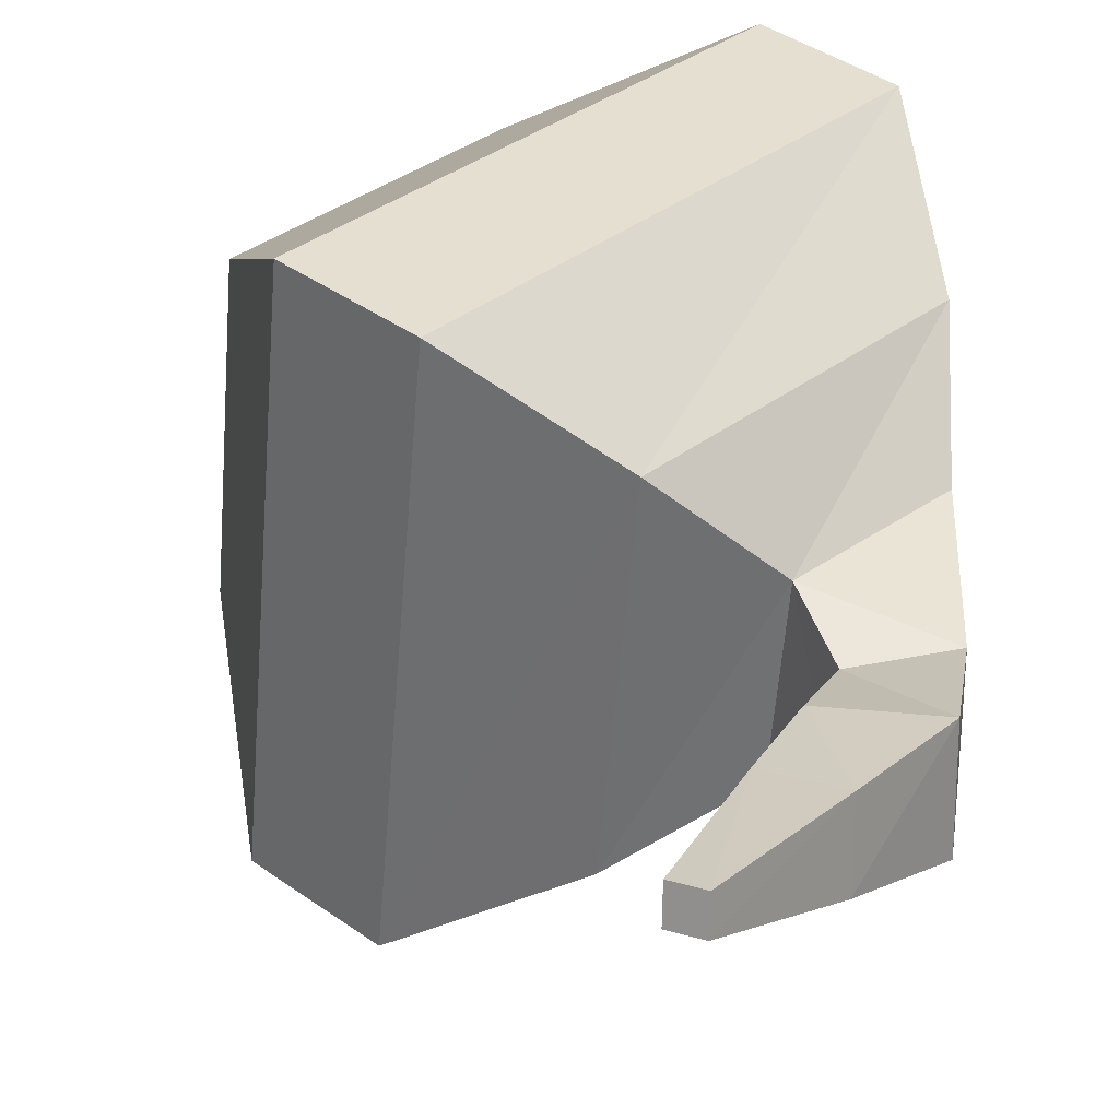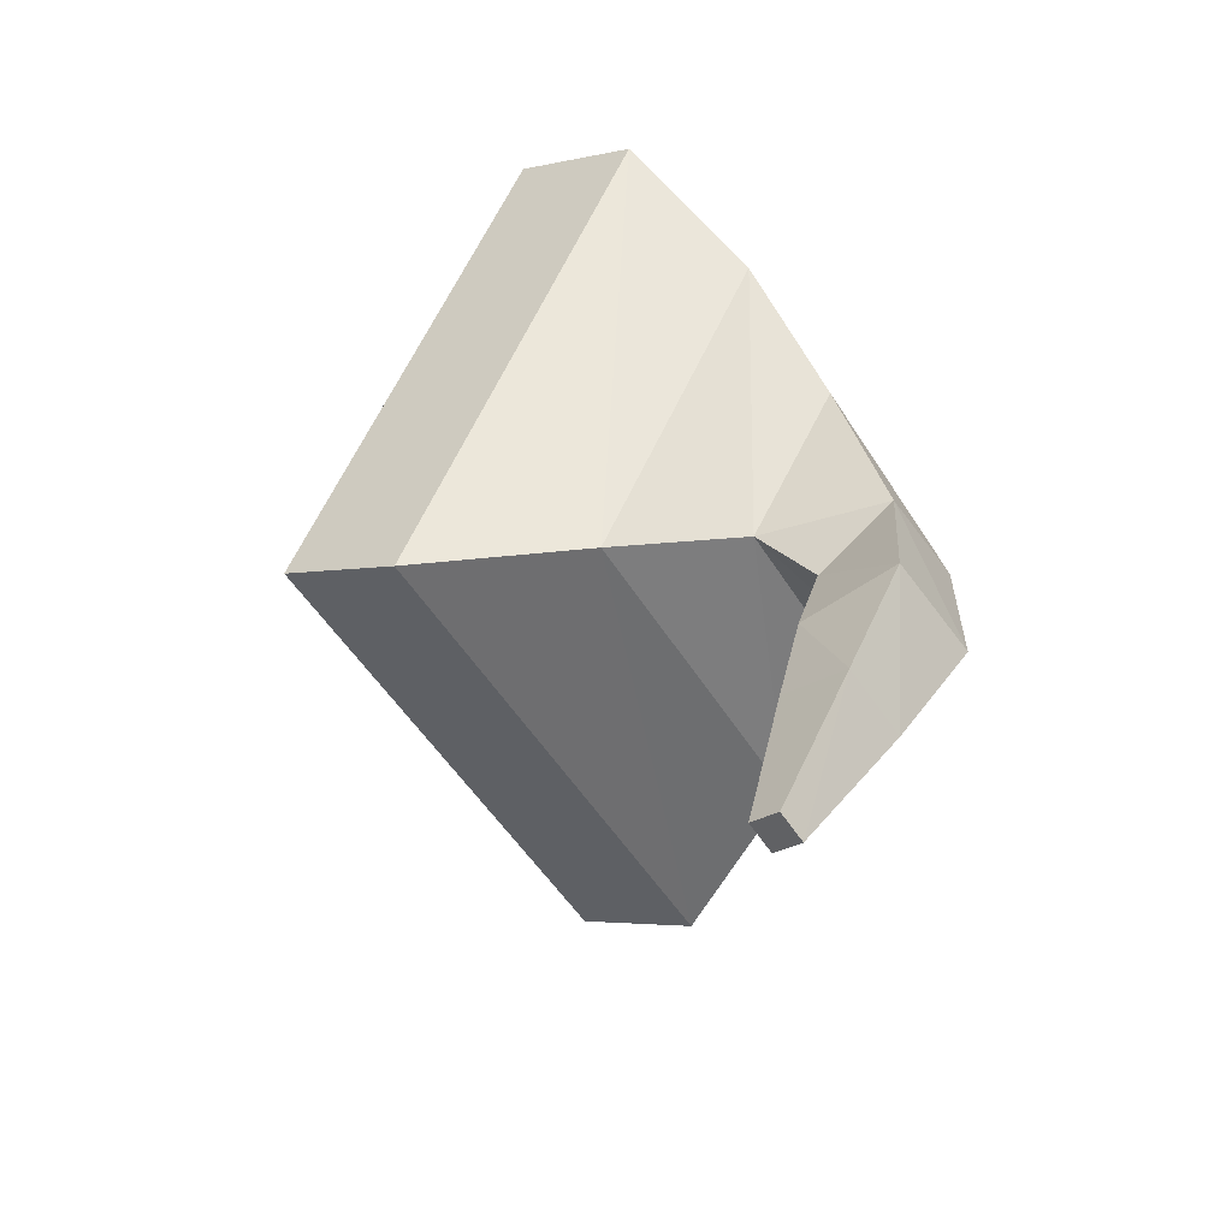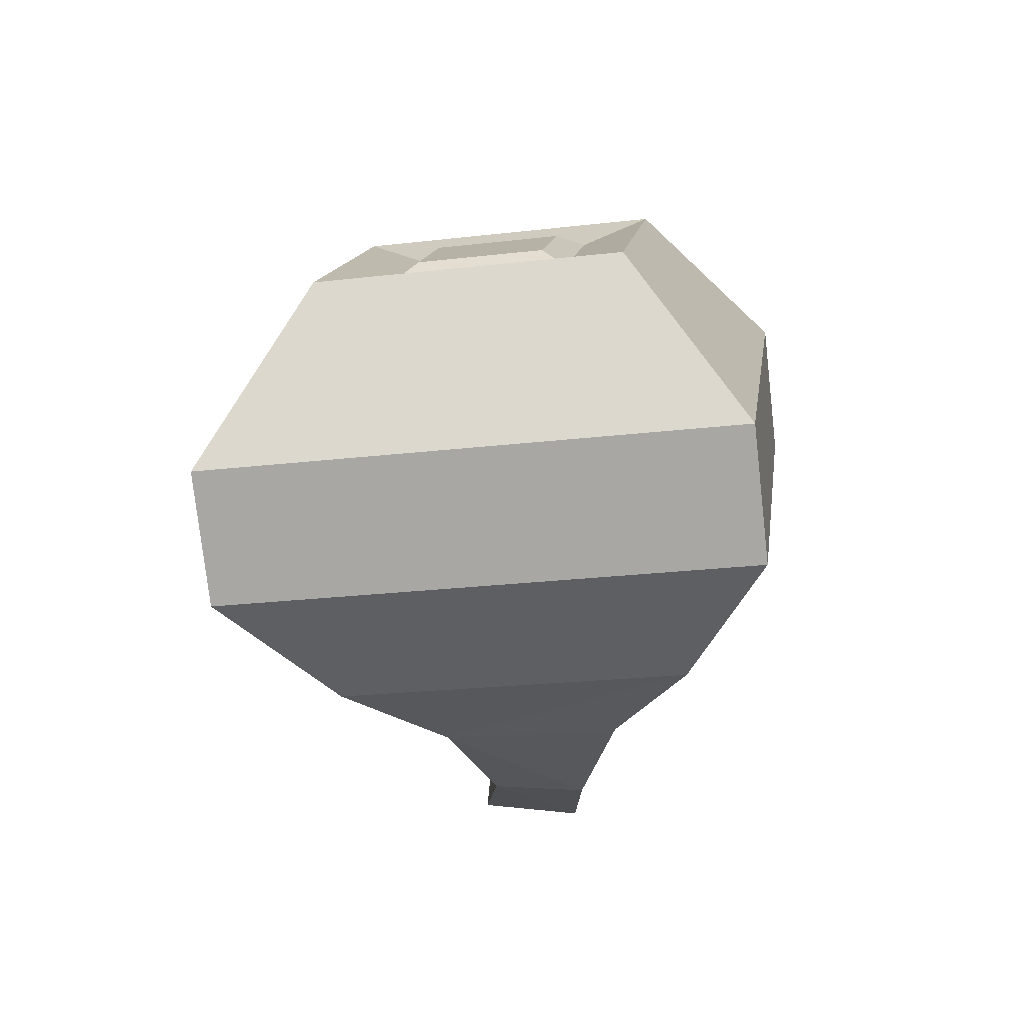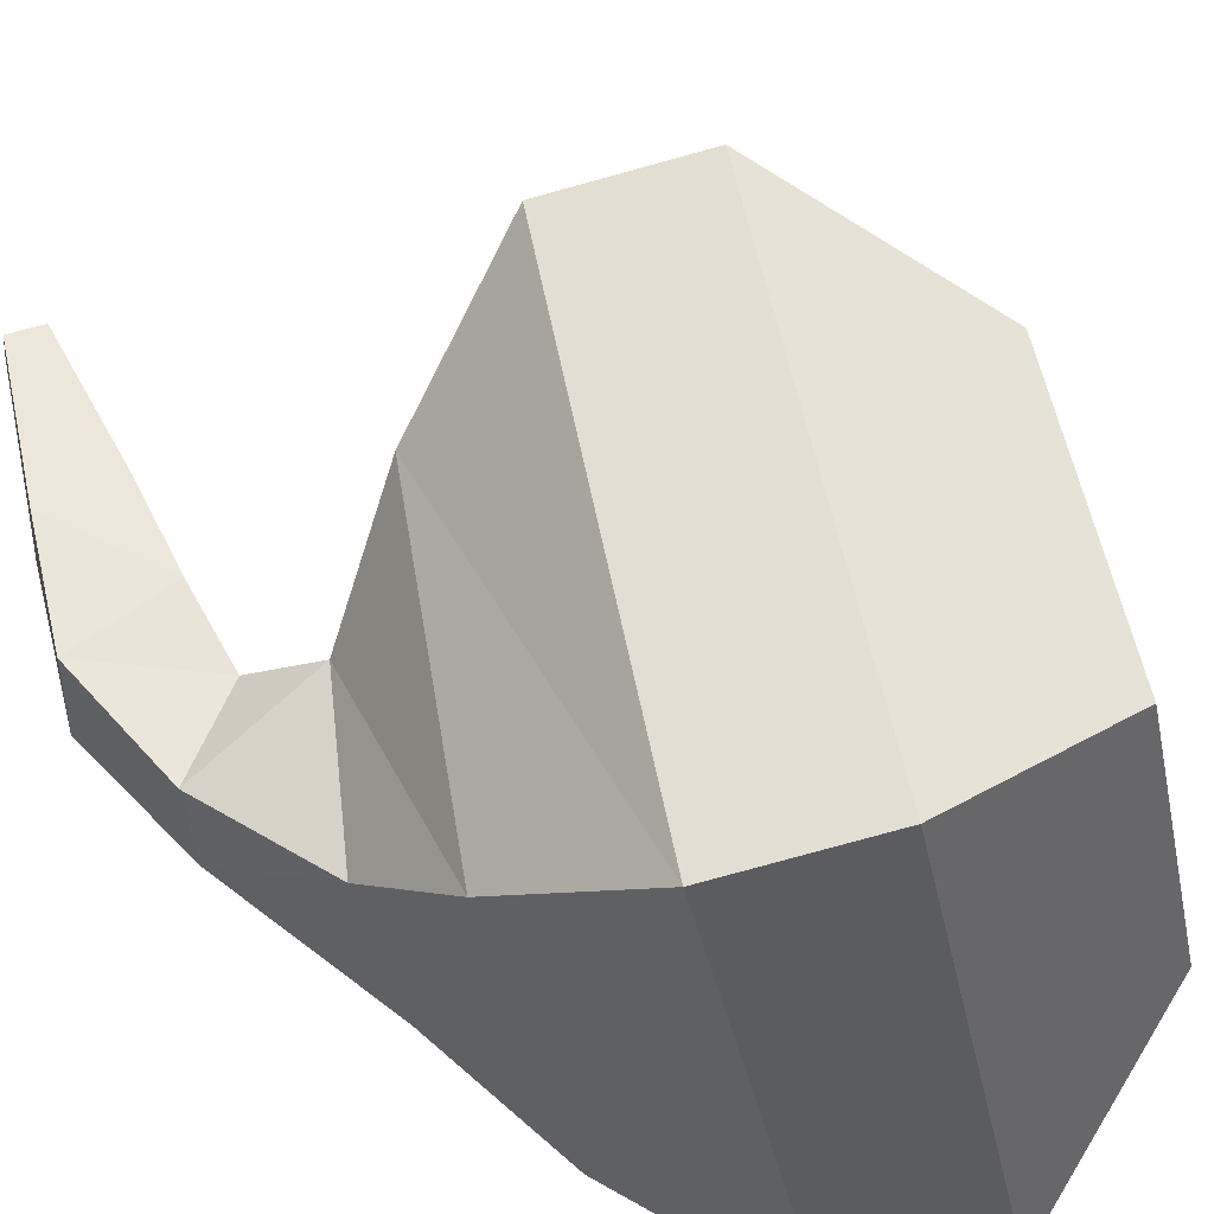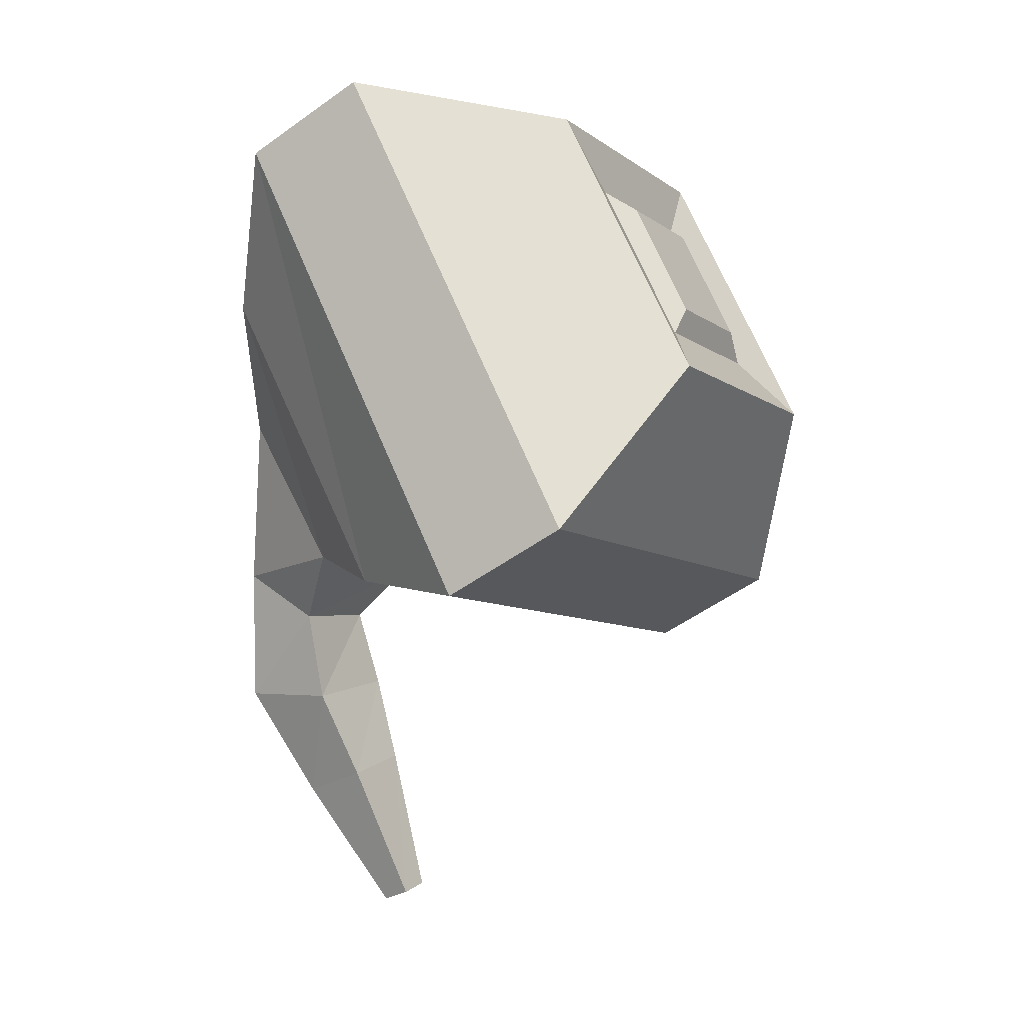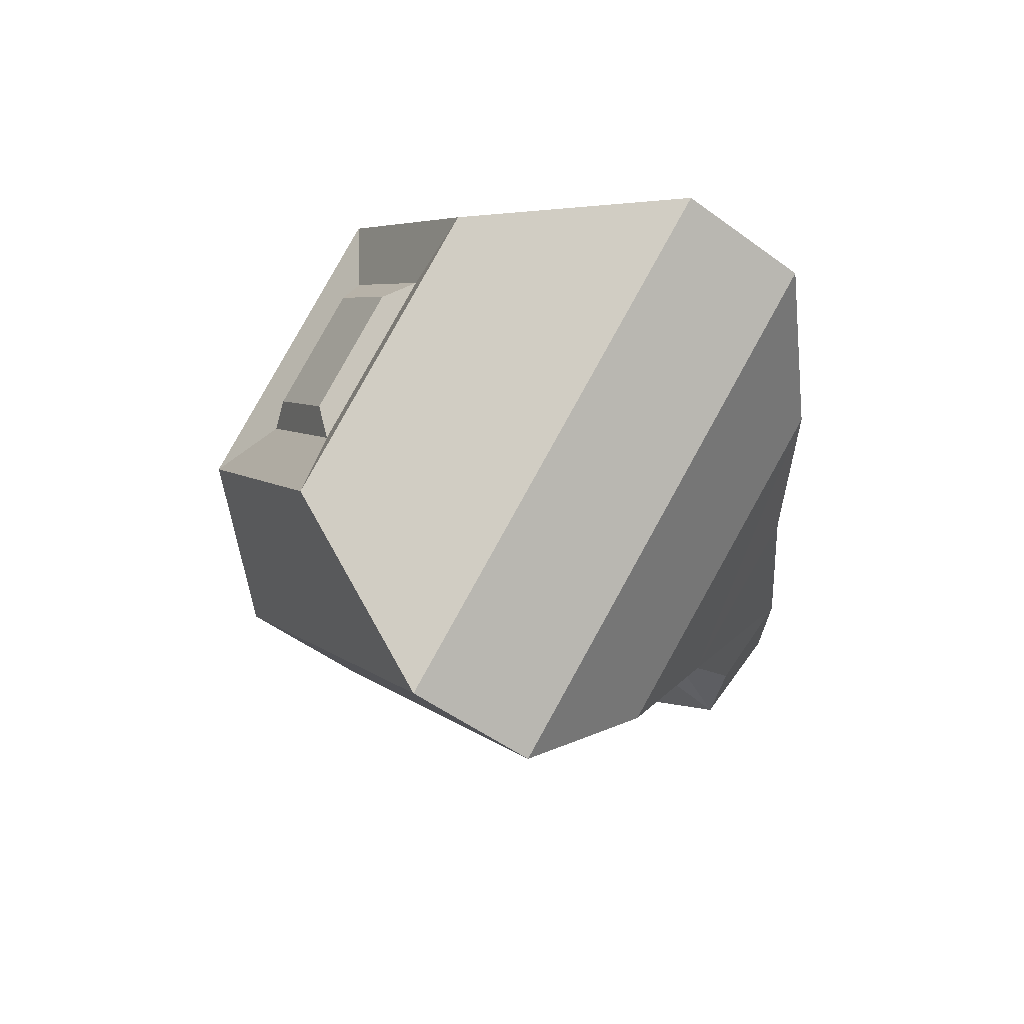
<metadata>
{"format":"obj","ext":"obj","renderer":"f3d","projection":"perspective","resolution":1024,"background":"white","views":[{"elev":25.0,"azim":-171.6,"up":"+Y"},{"elev":-59.2,"azim":-143.8,"up":"+Z"},{"elev":71.9,"azim":-85.3,"up":"+Z"},{"elev":56.5,"azim":-42.6,"up":"+Y"},{"elev":3.5,"azim":34.0,"up":"+Z"},{"elev":70.9,"azim":-144.2,"up":"+Z"}]}
</metadata>
<code>
o Eye_Cube.004
v 0.1151 0.2095 -0.2752
v 0.08069 0.5332 -0.3304
v 0.3739 0.3929 -0.007263
v 0.361 0.5097 -0.02767
v -0.0657 0.2377 -0.002704
v -0.1001 0.5614 -0.05785
v 0.3104 0.4035 0.09316
v 0.2975 0.5203 0.07275
v 0.3967 0.5845 -0.1127
v 0.4276 0.3033 -0.06357
v 0.2747 0.3287 0.1782
v 0.2437 0.6099 0.1291
v 0.3592 0.5286 -0.05943
v 0.3773 0.3646 -0.03078
v 0.2881 0.3794 0.1102
v 0.27 0.5434 0.08156
v 0.2689 0.1381 -0.2754
v 0.2145 0.6317 -0.3616
v 0.000532 0.1826 0.1489
v -0.05385 0.6762 0.06265
v 0.002133 0.2834 -0.2616
v -0.01406 0.4477 -0.2882
v -0.1109 0.461 -0.1558
v -0.09473 0.2967 -0.1292
v 0.02942 0.3895 -0.6344
v 0.02937 0.4195 -0.6302
v 0.001299 0.4211 -0.6415
v 0.001348 0.3911 -0.6457
v 0.3203 0.6546 -0.2971
v 0.1063 0.2056 0.2134
v 0.3747 0.161 -0.2109
v 0.05194 0.6991 0.1271
v -0.07113 0.354 -0.5264
v -0.006909 0.3508 -0.5011
v -0.007201 0.4195 -0.4921
v -0.07142 0.4226 -0.5174
v -0.03265 0.3238 -0.4159
v -0.03202 0.4214 -0.4111
v -0.1281 0.423 -0.4163
v -0.1287 0.3254 -0.4211
v -0.0475 0.3202 -0.3303
v -0.04921 0.4104 -0.337
v -0.1288 0.4123 -0.2978
v -0.127 0.3222 -0.2912
f 31 9 10
f 4 7 3
f 19 6 5
f 5 23 24
f 19 1 17
f 20 2 6
f 14 9 13
f 15 10 14
f 13 12 16
f 15 12 11
f 3 13 4
f 7 14 3
f 4 16 8
f 8 15 7
f 29 20 32
f 30 17 31
f 32 19 30
f 2 17 1
f 34 28 25
f 1 22 2
f 5 21 1
f 6 22 23
f 28 26 25
f 35 25 26
f 35 27 36
f 36 28 33
f 12 30 11
f 11 31 10
f 9 32 12
f 17 29 31
f 39 33 40
f 38 36 39
f 38 34 35
f 37 33 34
f 41 40 37
f 42 37 38
f 42 39 43
f 43 40 44
f 23 44 24
f 22 43 23
f 22 41 42
f 21 44 41
f 31 29 9
f 4 8 7
f 19 20 6
f 5 6 23
f 19 5 1
f 20 18 2
f 14 10 9
f 15 11 10
f 13 9 12
f 15 16 12
f 3 14 13
f 7 15 14
f 4 13 16
f 8 16 15
f 29 18 20
f 30 19 17
f 32 20 19
f 2 18 17
f 34 33 28
f 1 21 22
f 5 24 21
f 6 2 22
f 28 27 26
f 35 34 25
f 35 26 27
f 36 27 28
f 12 32 30
f 11 30 31
f 9 29 32
f 17 18 29
f 39 36 33
f 38 35 36
f 38 37 34
f 37 40 33
f 41 44 40
f 42 41 37
f 42 38 39
f 43 39 40
f 23 43 44
f 22 42 43
f 22 21 41
f 21 24 44

</code>
